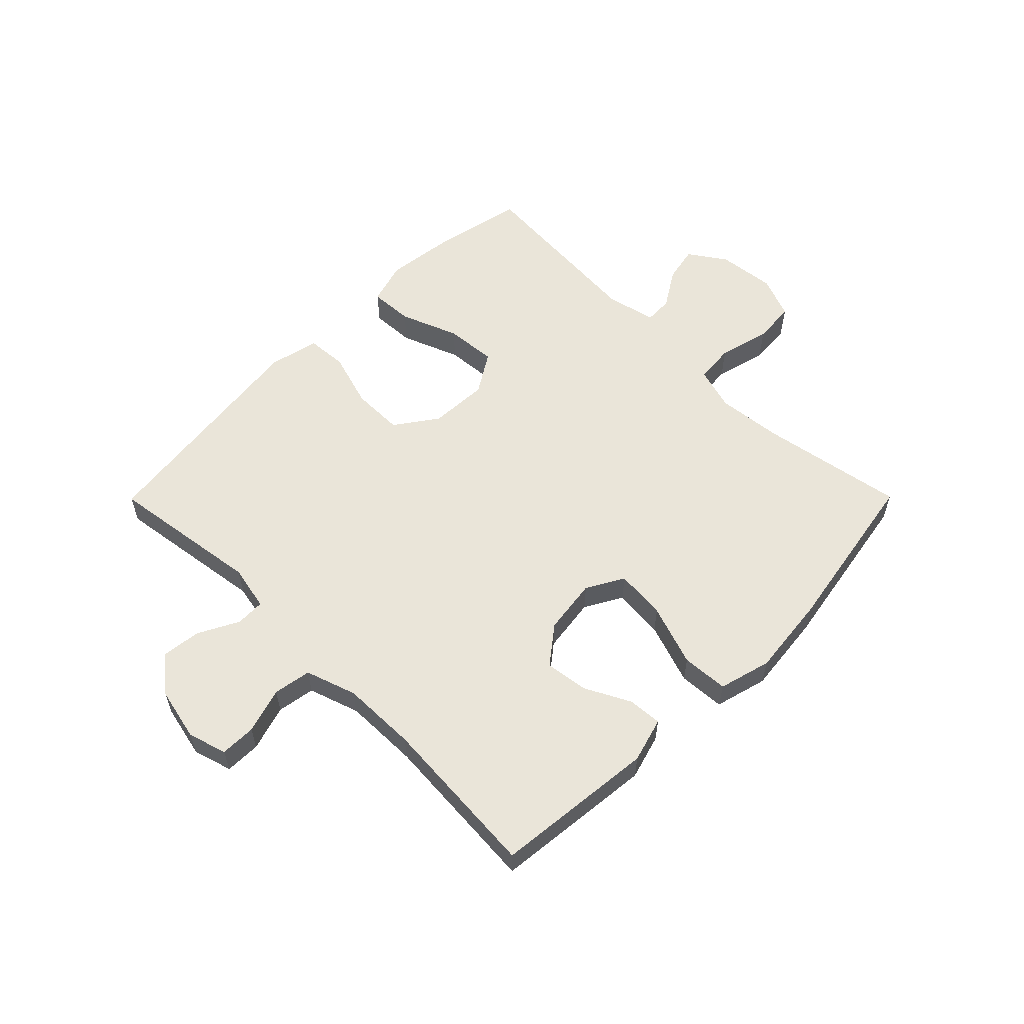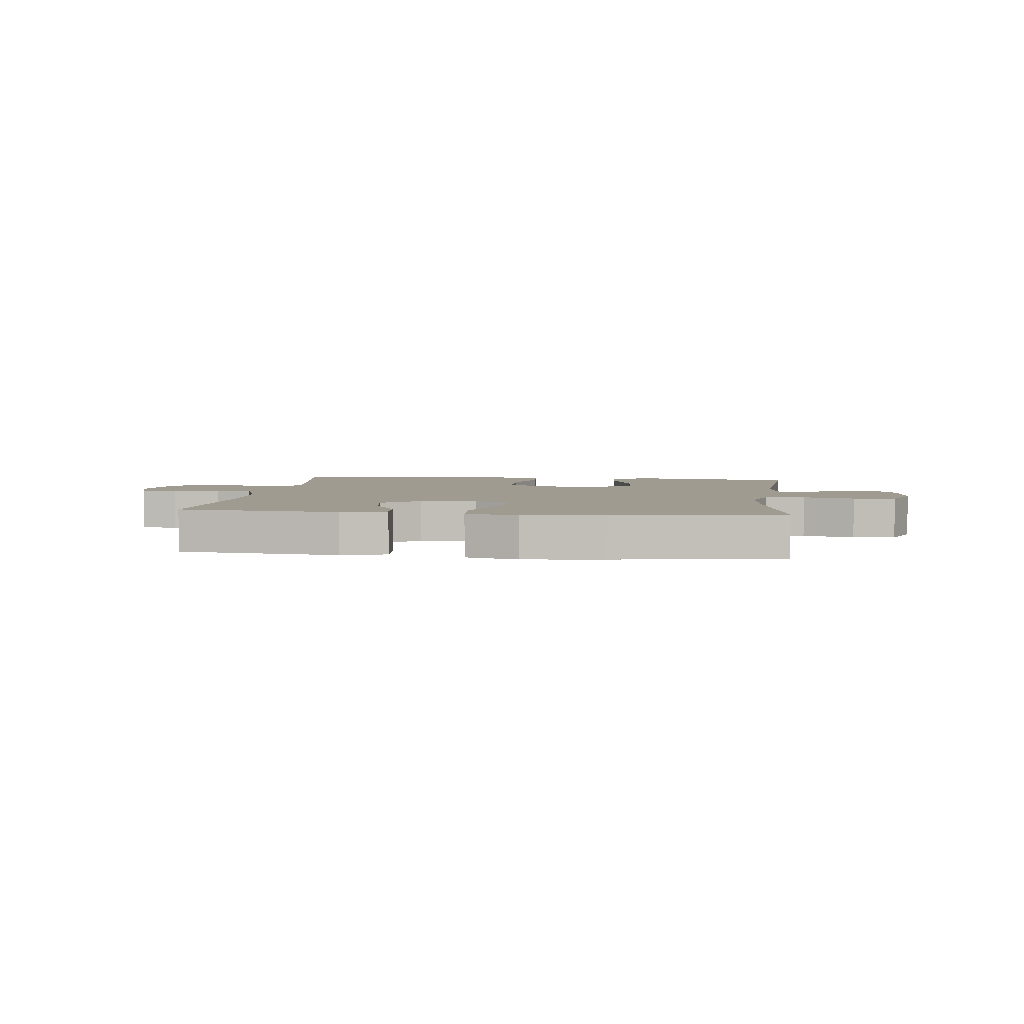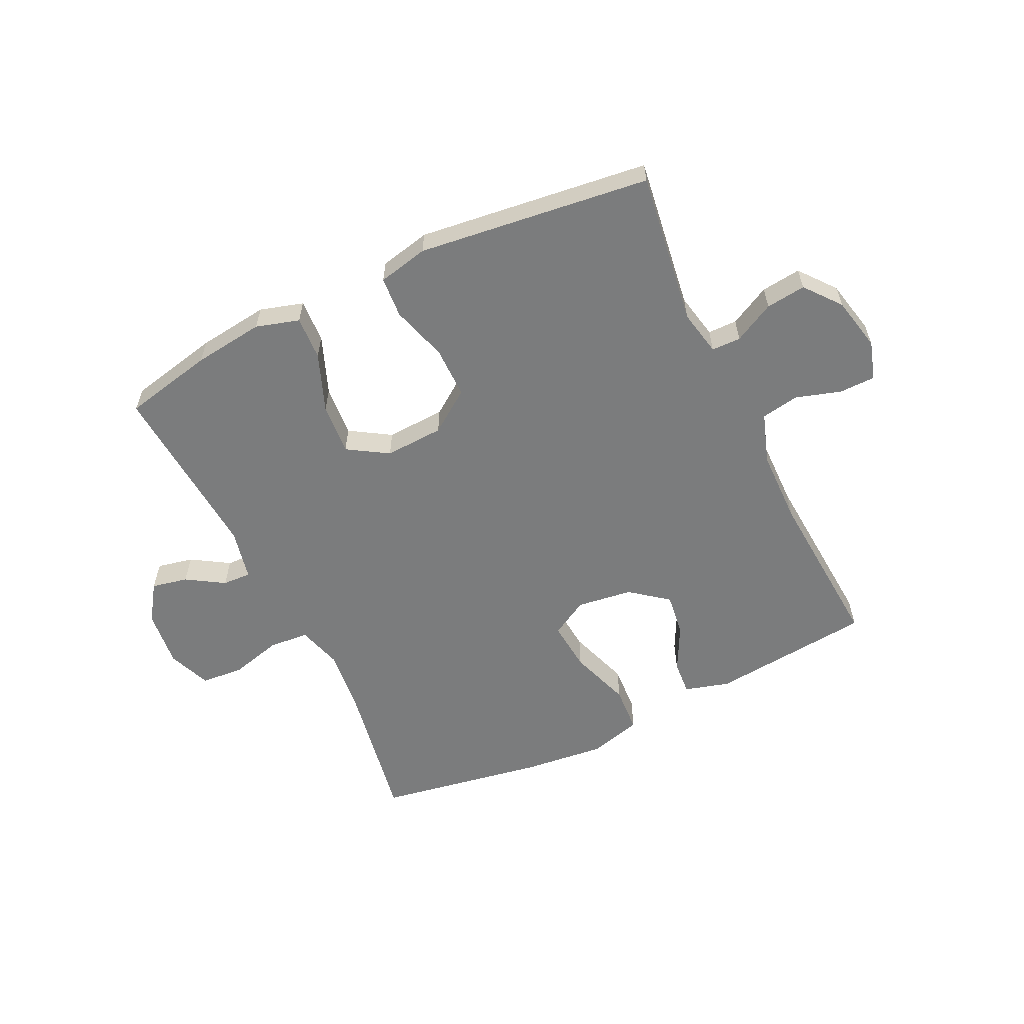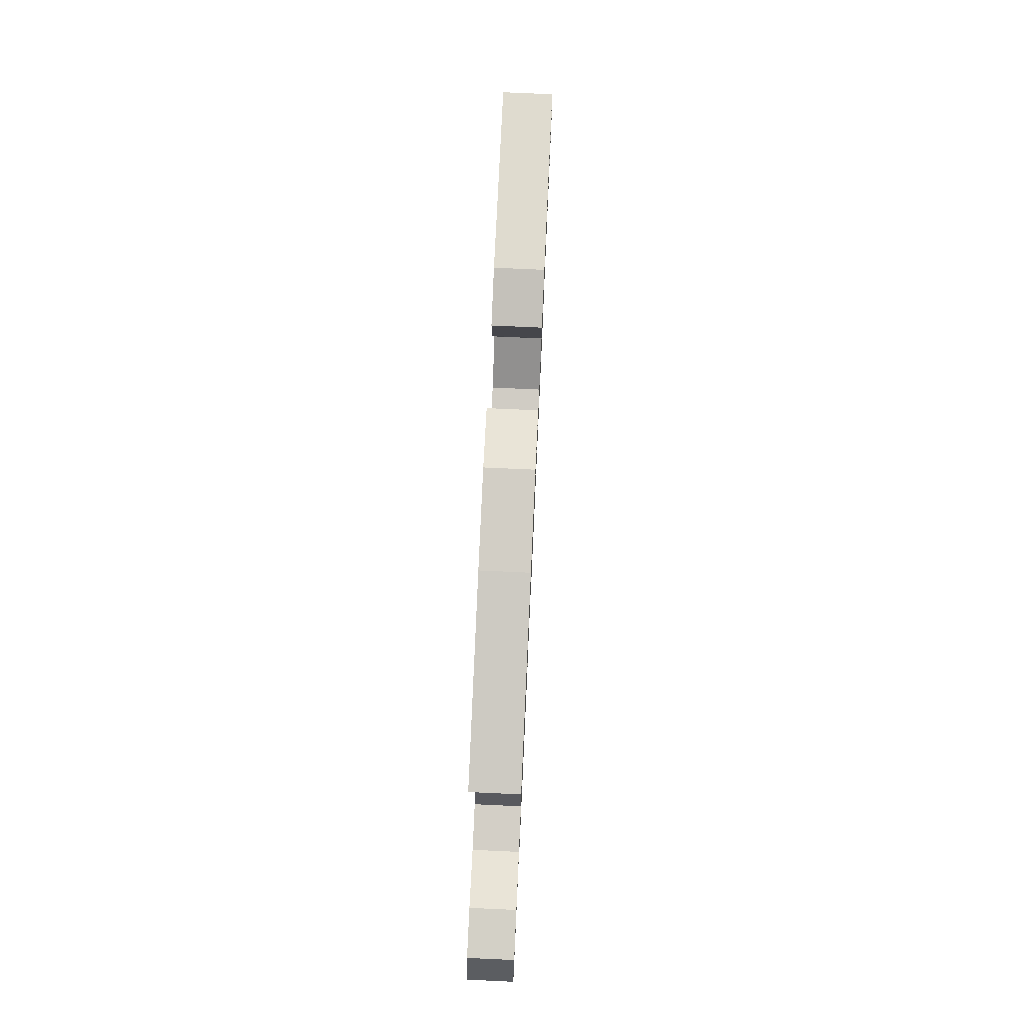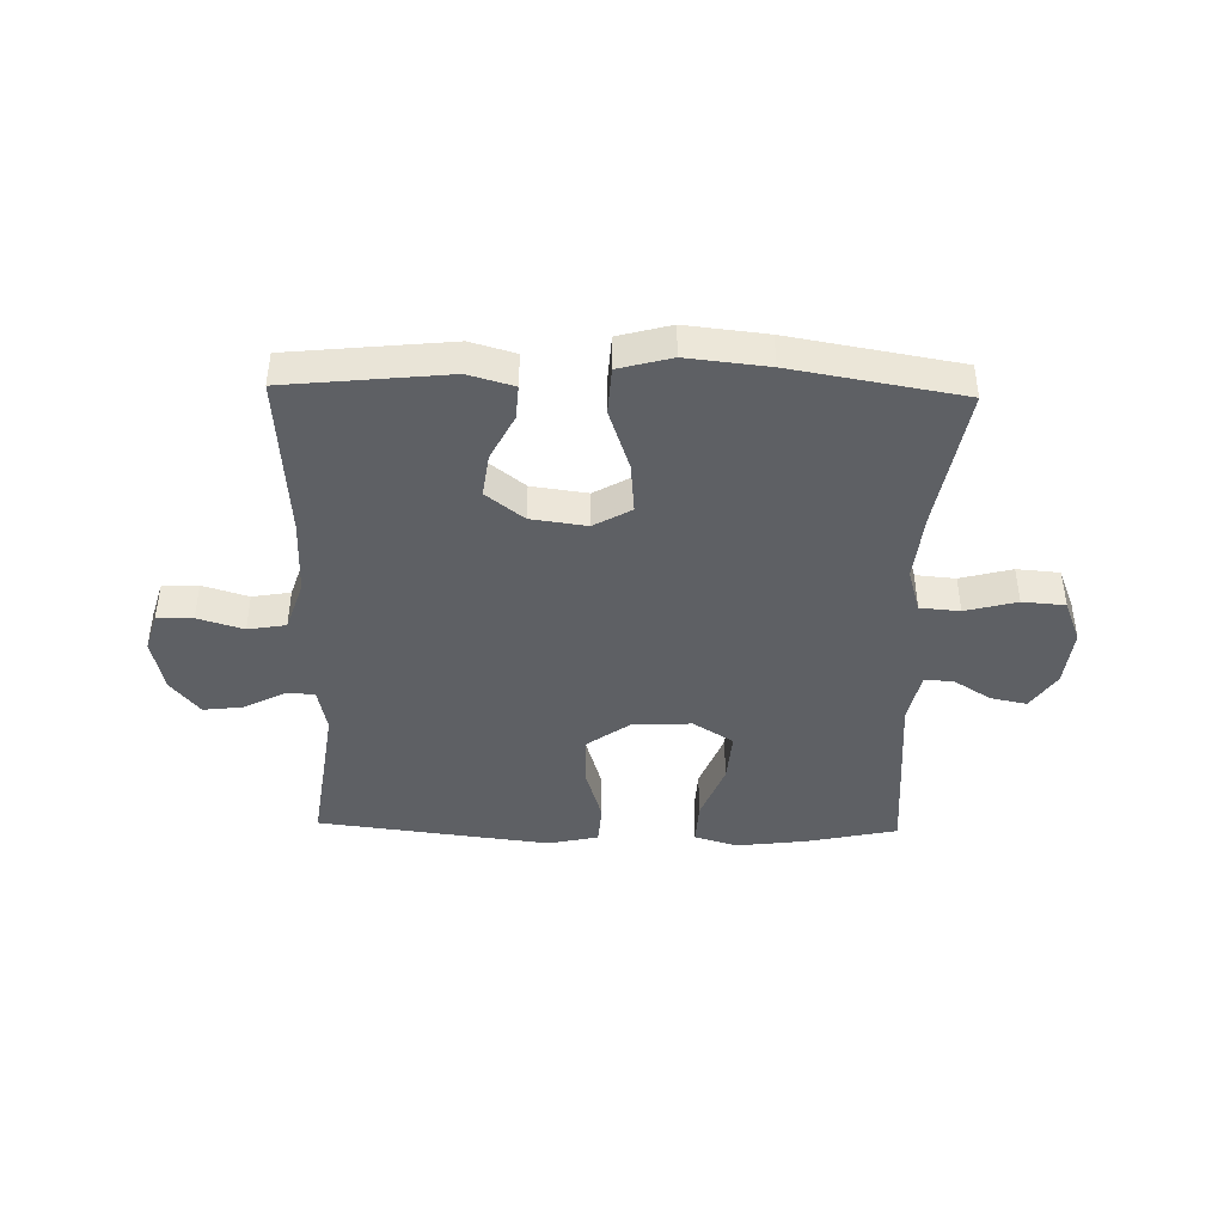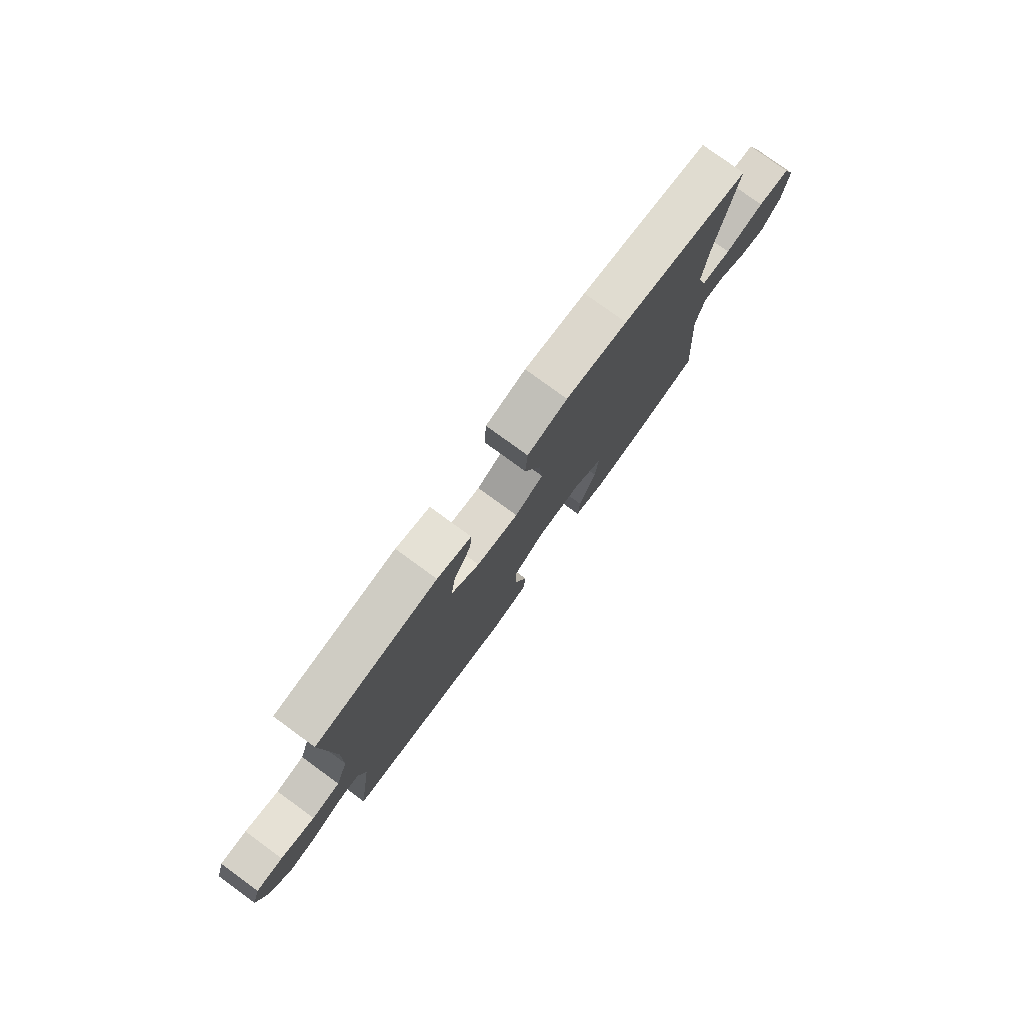
<metadata>
{"format":"obj","ext":"obj","renderer":"f3d","projection":"perspective","resolution":1024,"background":"white","views":[{"elev":57.8,"azim":-45.2,"up":"+Y"},{"elev":4.1,"azim":6.9,"up":"+Y"},{"elev":-58.7,"azim":-154.3,"up":"+Y"},{"elev":76.1,"azim":92.6,"up":"+Z"},{"elev":-42.8,"azim":-1.3,"up":"+Y"},{"elev":78.5,"azim":-53.9,"up":"+Z"}]}
</metadata>
<code>
v 0.5 0.07 0.5
v 0.457 0.07 0.256
v 0.445 0.07 0.141
v 0.467 0.07 0.066
v 0.535 0.07 0.06
v 0.623 0.07 0.083
v 0.696 0.07 0.077
v 0.725 0.07 0.004
v 0.714 0.07 -0.095
v 0.671 0.07 -0.158
v 0.609 0.07 -0.145
v 0.545 0.07 -0.105
v 0.496 0.07 -0.103
v 0.477 0.07 -0.19
v 0.5 0.07 -0.5
v 0.346 0.07 -0.533
v 0.225 0.07 -0.548
v 0.151 0.07 -0.526
v 0.155 0.07 -0.451
v 0.194 0.07 -0.351
v 0.201 0.07 -0.263
v 0.132 0.07 -0.22
v 0.031 0.07 -0.225
v -0.041 0.07 -0.276
v -0.041 0.07 -0.364
v -0.012 0.07 -0.46
v -0.017 0.07 -0.53
v -0.103 0.07 -0.549
v -0.233 0.07 -0.533
v -0.5 0.07 -0.5
v -0.463 0.07 -0.238
v -0.479 0.07 -0.16
v -0.529 0.07 -0.159
v -0.598 0.07 -0.195
v -0.666 0.07 -0.203
v -0.715 0.07 -0.142
v -0.735 0.07 -0.05
v -0.715 0.07 0.016
v -0.654 0.07 0.017
v -0.576 0.07 -0.007
v -0.511 0.07 0.004
v -0.482 0.07 0.091
v -0.48 0.07 0.219
v -0.5 0.07 0.5
v -0.224 0.07 0.528
v -0.147 0.07 0.506
v -0.151 0.07 0.448
v -0.191 0.07 0.37
v -0.201 0.07 0.296
v -0.137 0.07 0.246
v -0.042 0.07 0.233
v 0.022 0.07 0.269
v 0.014 0.07 0.356
v -0.022 0.07 0.461
v -0.017 0.07 0.541
v 0.073 0.07 0.565
v 0.211 0.07 0.55
v 0.5 0 0.5
v 0.457 0 0.256
v 0.445 0 0.141
v 0.467 0 0.066
v 0.535 0 0.06
v 0.623 0 0.083
v 0.696 0 0.077
v 0.725 0 0.004
v 0.714 0 -0.095
v 0.671 0 -0.158
v 0.609 0 -0.145
v 0.545 0 -0.105
v 0.496 0 -0.103
v 0.477 0 -0.19
v 0.5 0 -0.5
v 0.346 0 -0.533
v 0.225 0 -0.548
v 0.151 0 -0.526
v 0.155 0 -0.451
v 0.194 0 -0.351
v 0.201 0 -0.263
v 0.132 0 -0.22
v 0.031 0 -0.225
v -0.041 0 -0.276
v -0.041 0 -0.364
v -0.012 0 -0.46
v -0.017 0 -0.53
v -0.103 0 -0.549
v -0.233 0 -0.533
v -0.5 0 -0.5
v -0.463 0 -0.238
v -0.479 0 -0.16
v -0.529 0 -0.159
v -0.598 0 -0.195
v -0.666 0 -0.203
v -0.715 0 -0.142
v -0.735 0 -0.05
v -0.715 0 0.016
v -0.654 0 0.017
v -0.576 0 -0.007
v -0.511 0 0.004
v -0.482 0 0.091
v -0.48 0 0.219
v -0.5 0 0.5
v -0.224 0 0.528
v -0.147 0 0.506
v -0.151 0 0.448
v -0.191 0 0.37
v -0.201 0 0.296
v -0.137 0 0.246
v -0.042 0 0.233
v 0.022 0 0.269
v 0.014 0 0.356
v -0.022 0 0.461
v -0.017 0 0.541
v 0.073 0 0.565
v 0.211 0 0.55
f 57 1 2
f 56 57 2
f 55 56 2
f 54 55 2
f 53 54 2
f 52 53 2 3
f 51 52 3 4
f 50 51 4
f 46 47 48
f 45 46 48
f 44 45 48
f 43 44 48
f 42 43 48 49
f 41 42 49 50
f 38 39 40
f 37 38 40
f 36 37 40
f 35 36 40
f 34 35 40
f 33 34 40
f 32 33 40 41
f 41 50 4
f 32 41 4
f 31 32 4
f 29 30 31
f 28 29 31
f 27 28 31
f 26 27 31
f 25 26 31
f 18 19 20
f 17 18 20
f 16 17 20
f 15 16 20
f 14 15 20
f 13 14 20 21
f 10 11 12
f 9 10 12
f 8 9 12
f 7 8 12
f 6 7 12
f 5 6 12
f 5 12 13
f 13 21 22
f 5 13 22
f 4 5 22
f 24 25 31
f 23 24 31
f 4 22 23 31
f 59 58 114
f 59 114 113
f 59 113 112
f 59 112 111
f 59 111 110
f 60 59 110 109
f 61 60 109 108
f 61 108 107
f 105 104 103
f 105 103 102
f 105 102 101
f 105 101 100
f 106 105 100 99
f 107 106 99 98
f 97 96 95
f 97 95 94
f 97 94 93
f 97 93 92
f 97 92 91
f 97 91 90
f 98 97 90 89
f 61 107 98
f 61 98 89
f 61 89 88
f 88 87 86
f 88 86 85
f 88 85 84
f 88 84 83
f 88 83 82
f 77 76 75
f 77 75 74
f 77 74 73
f 77 73 72
f 77 72 71
f 78 77 71 70
f 69 68 67
f 69 67 66
f 69 66 65
f 69 65 64
f 69 64 63
f 69 63 62
f 70 69 62
f 79 78 70
f 79 70 62
f 79 62 61
f 88 82 81
f 88 81 80
f 88 80 79 61
f 1 58 59 2
f 2 59 60 3
f 3 60 61 4
f 4 61 62 5
f 5 62 63 6
f 6 63 64 7
f 7 64 65 8
f 8 65 66 9
f 9 66 67 10
f 10 67 68 11
f 11 68 69 12
f 12 69 70 13
f 13 70 71 14
f 14 71 72 15
f 15 72 73 16
f 16 73 74 17
f 17 74 75 18
f 18 75 76 19
f 19 76 77 20
f 20 77 78 21
f 21 78 79 22
f 22 79 80 23
f 23 80 81 24
f 24 81 82 25
f 25 82 83 26
f 26 83 84 27
f 27 84 85 28
f 28 85 86 29
f 29 86 87 30
f 30 87 88 31
f 31 88 89 32
f 32 89 90 33
f 33 90 91 34
f 34 91 92 35
f 35 92 93 36
f 36 93 94 37
f 37 94 95 38
f 38 95 96 39
f 39 96 97 40
f 40 97 98 41
f 41 98 99 42
f 42 99 100 43
f 43 100 101 44
f 44 101 102 45
f 45 102 103 46
f 46 103 104 47
f 47 104 105 48
f 48 105 106 49
f 49 106 107 50
f 50 107 108 51
f 51 108 109 52
f 52 109 110 53
f 53 110 111 54
f 54 111 112 55
f 55 112 113 56
f 56 113 114 57
f 57 114 58 1

</code>
